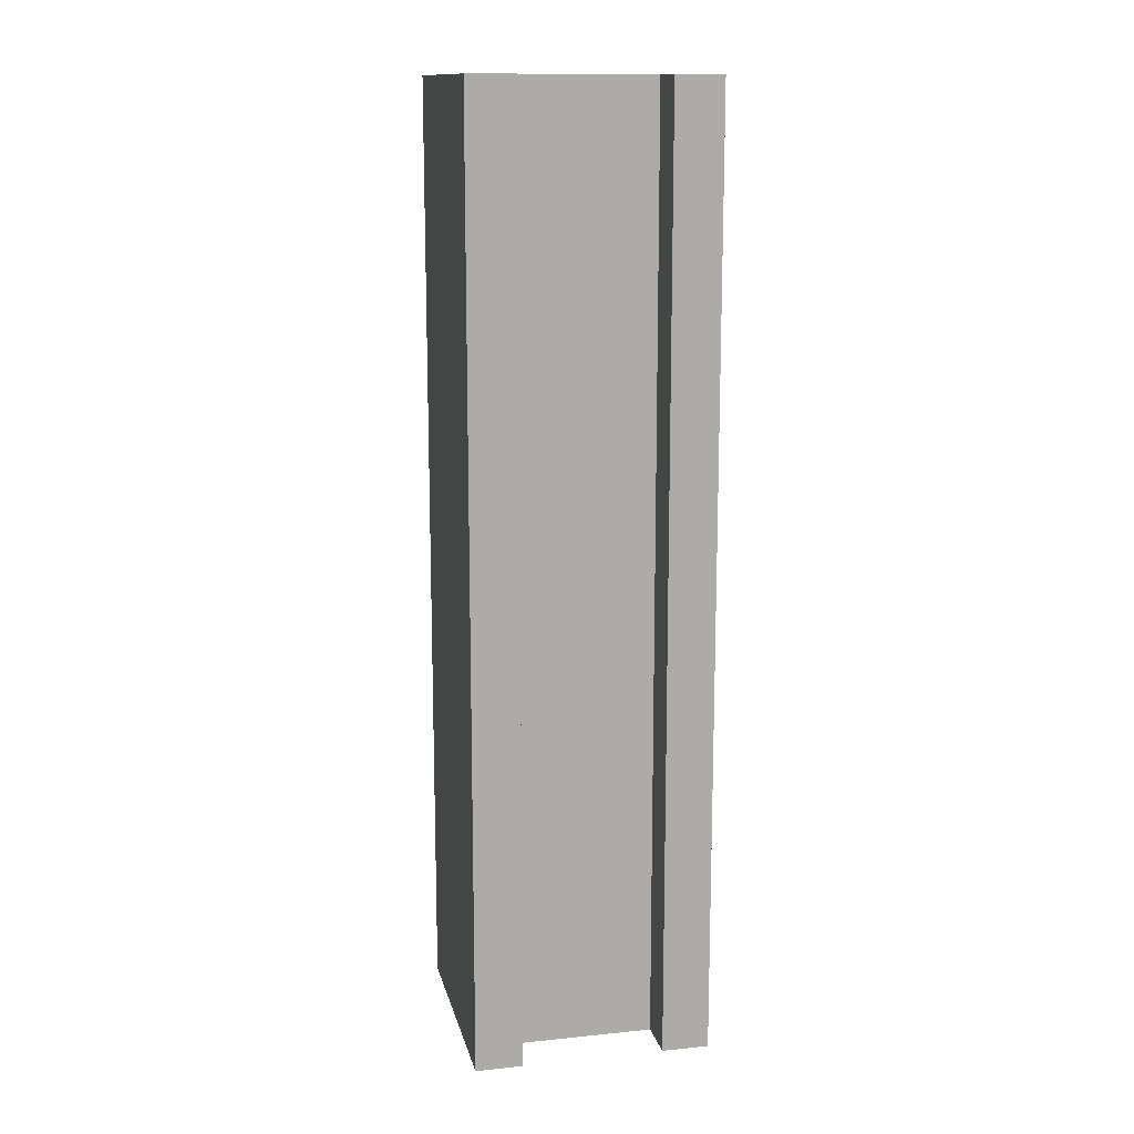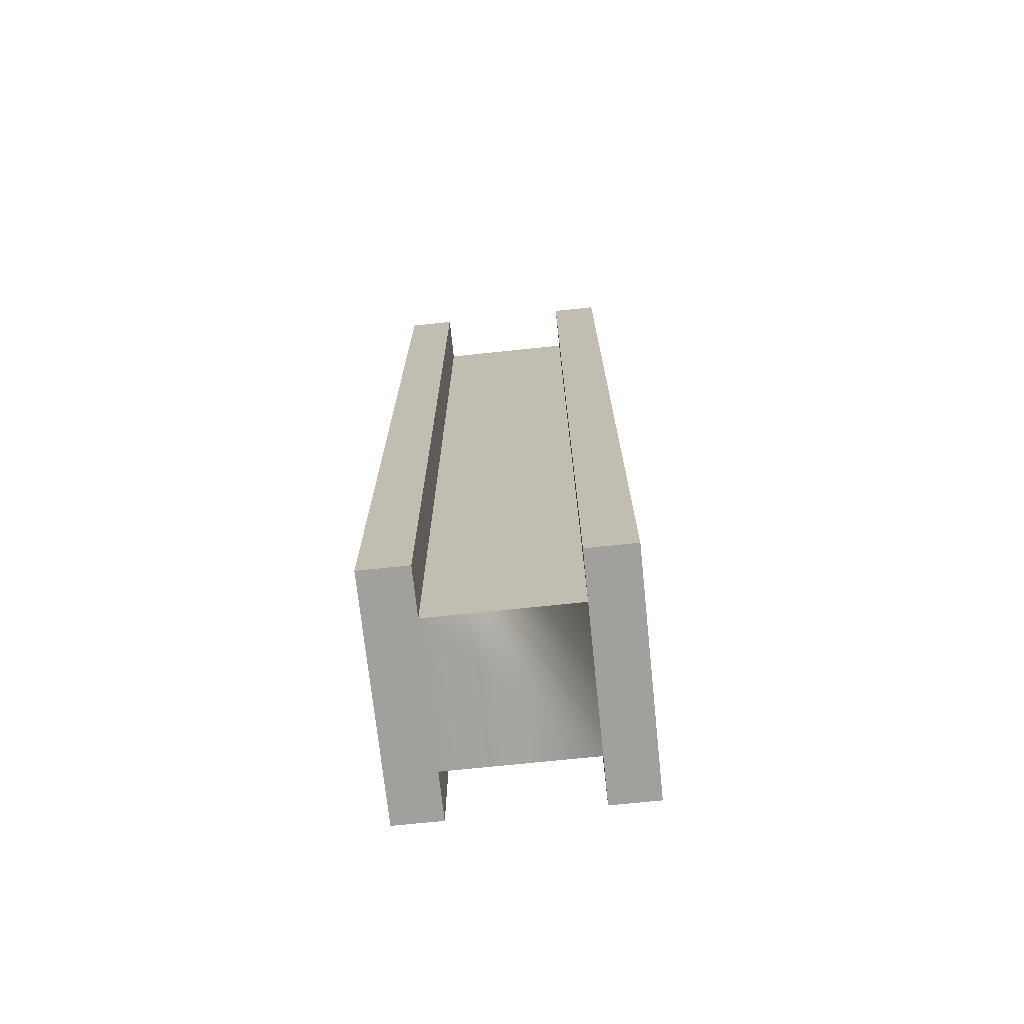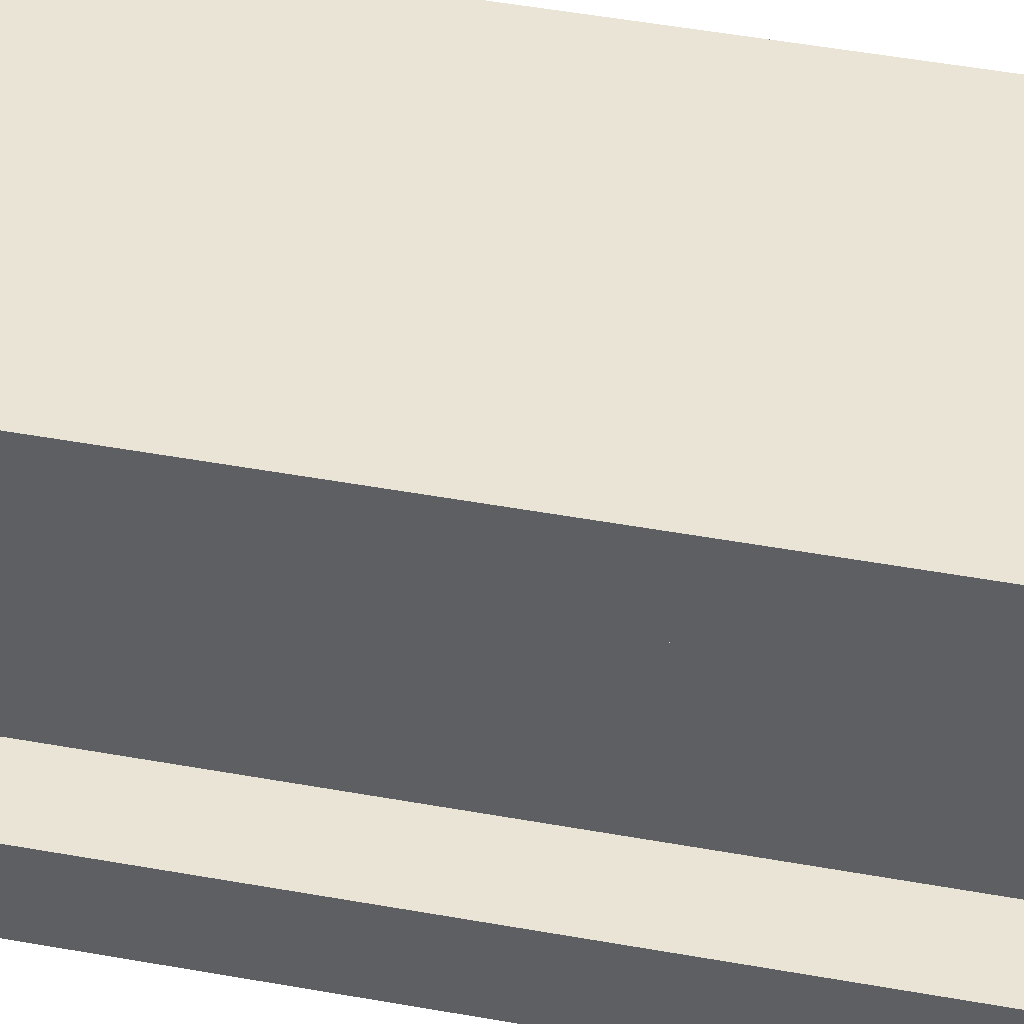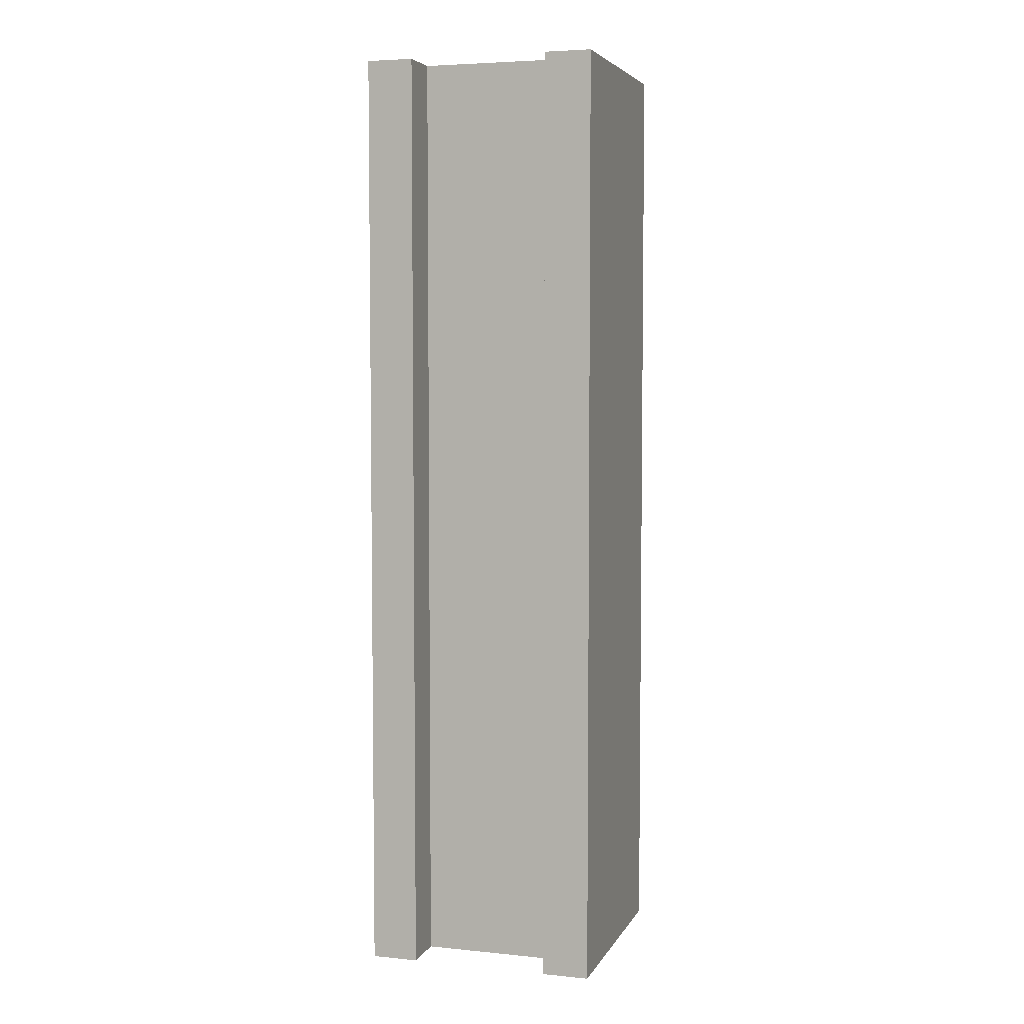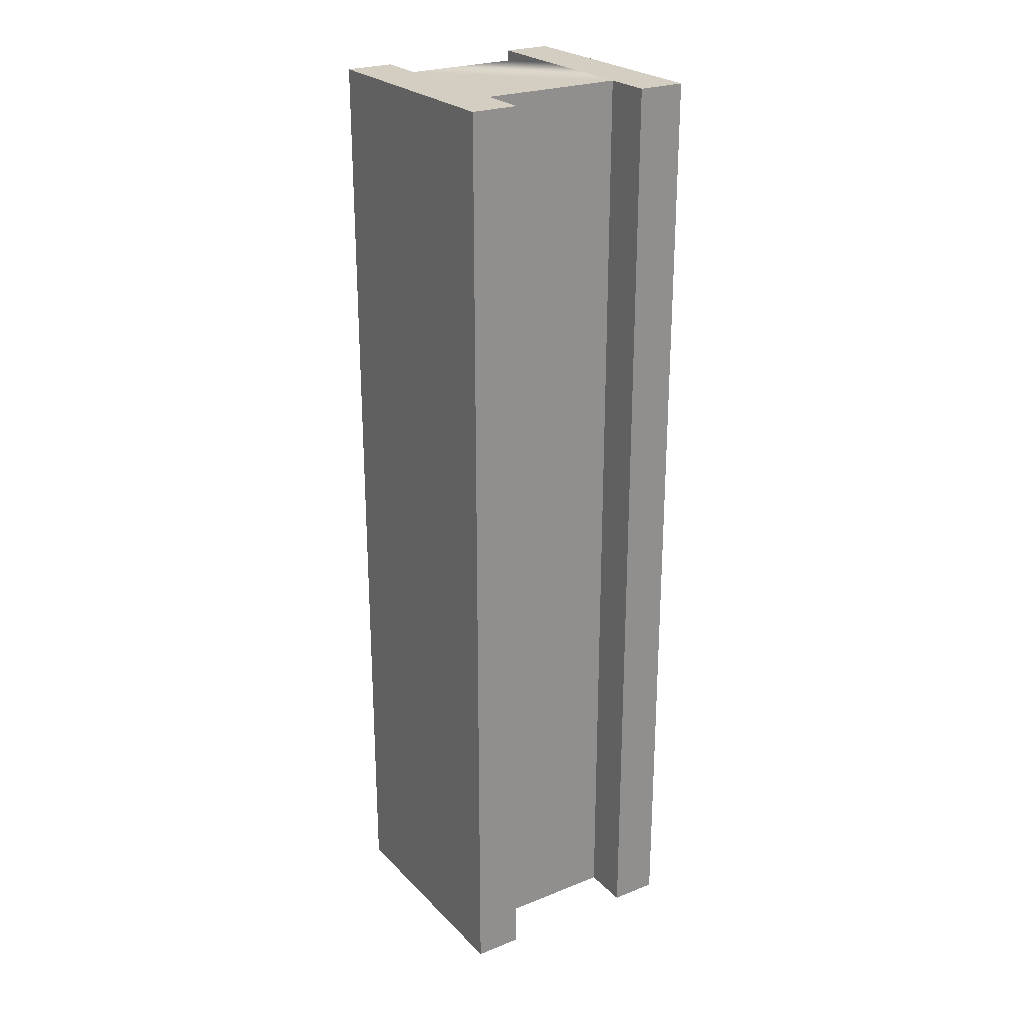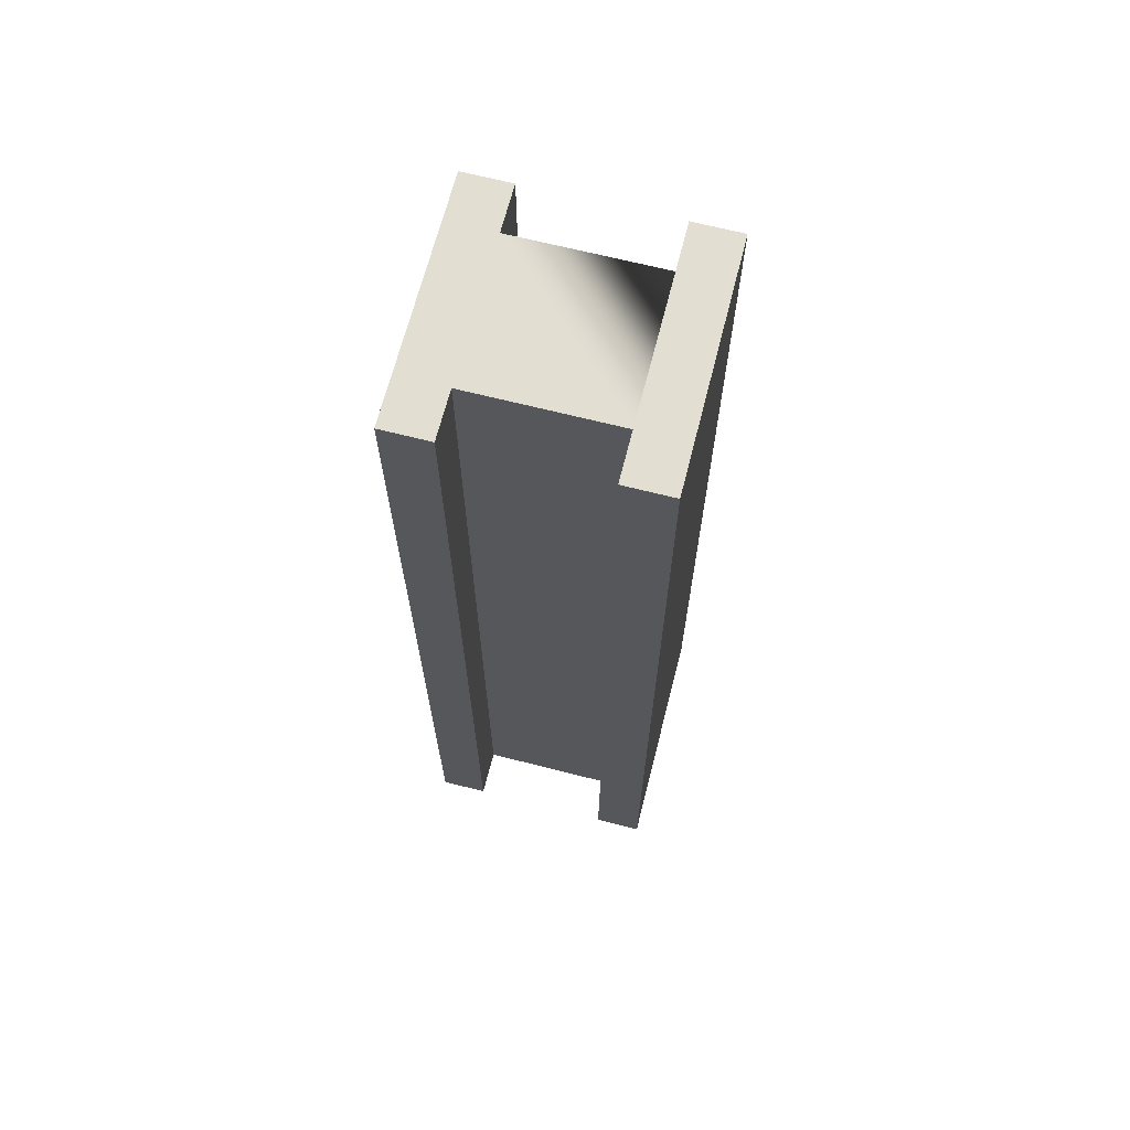
<metadata>
{"format":"obj","ext":"obj","renderer":"f3d","projection":"perspective","resolution":1024,"background":"white","views":[{"elev":13.7,"azim":77.3,"up":"+Z"},{"elev":-71.7,"azim":-84.0,"up":"+Z"},{"elev":43.9,"azim":-77.7,"up":"+Y"},{"elev":5.0,"azim":-72.8,"up":"+Z"},{"elev":24.9,"azim":-122.8,"up":"+Z"},{"elev":67.4,"azim":-75.7,"up":"+Z"}]}
</metadata>
<code>
o detailBeam
v 0.075 0.2 0.5
v 0.075 0.05 -0.5
v 0.075 0.2 -0.5
v 0.075 0.05 0.5
v -0.075 0.05 0.5
v -0.075 0.2 -0.5
v -0.075 0.05 -0.5
v -0.075 0.2 0.5
v -0.125 0.2 0.5
v -0.125 0.25 -0.5
v -0.125 0.2 -0.5
v -0.125 0.25 0.5
v 0.125 0.2 -0.5
v 0.125 0.25 -0.5
v 0.125 0.25 0.5
v 0.125 0.2 0.5
v -0.125 0.05 -0.5
v -0.125 0.05 0.5
v -0.125 -0 0.5
v -0.125 0 -0.5
v 0.125 0.05 0.5
v 0.125 -0 0.5
v 0.125 0.05 -0.5
v 0.125 0 -0.5
f 1 2 3
f 2 1 4
f 5 6 7
f 6 5 8
f 6 2 7
f 2 6 3
f 1 5 4
f 5 1 8
f 9 10 11
f 10 9 12
f 9 6 8
f 6 9 11
f 10 6 11
f 6 10 3
f 3 10 13
f 13 10 14
f 10 15 14
f 15 10 12
f 1 13 16
f 13 1 3
f 17 5 7
f 5 17 18
f 19 17 20
f 17 19 18
f 21 19 22
f 19 21 18
f 18 21 4
f 18 4 5
f 2 21 23
f 21 2 4
f 19 24 22
f 24 19 20
f 21 24 23
f 24 21 22
f 15 13 14
f 13 15 16
f 17 24 20
f 24 17 23
f 23 17 7
f 23 7 2
f 15 1 16
f 1 15 8
f 8 15 9
f 9 15 12

</code>
